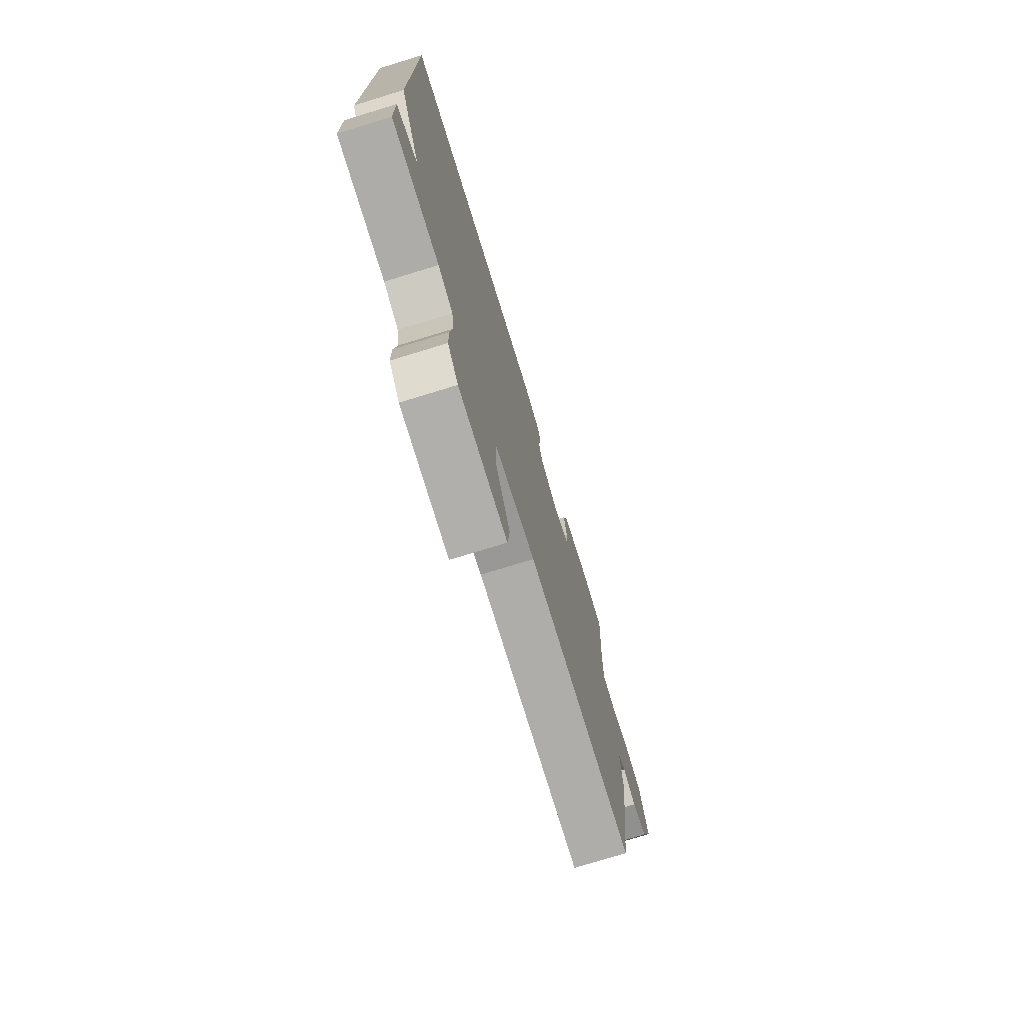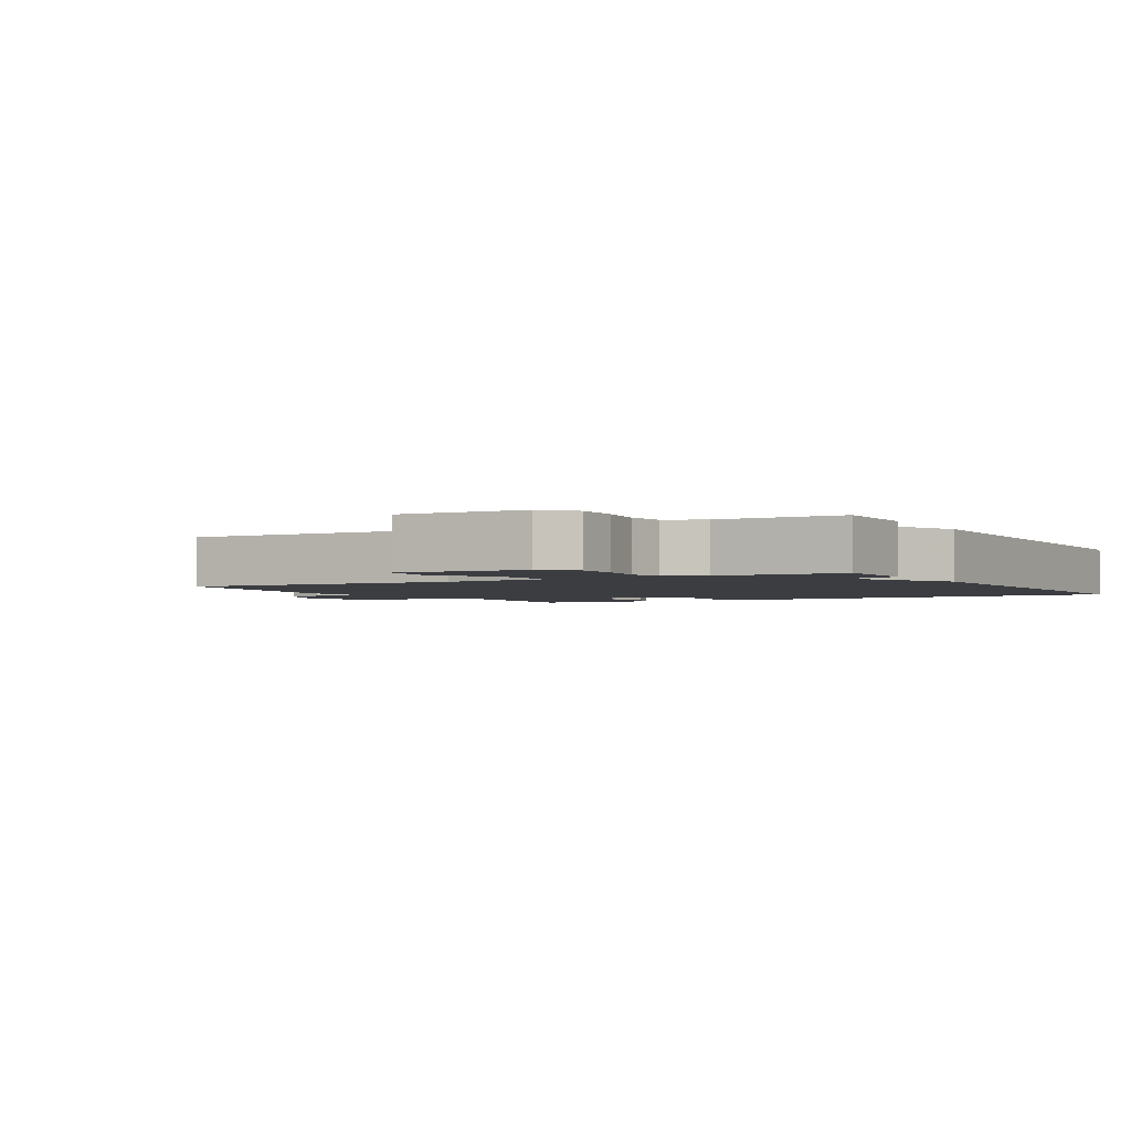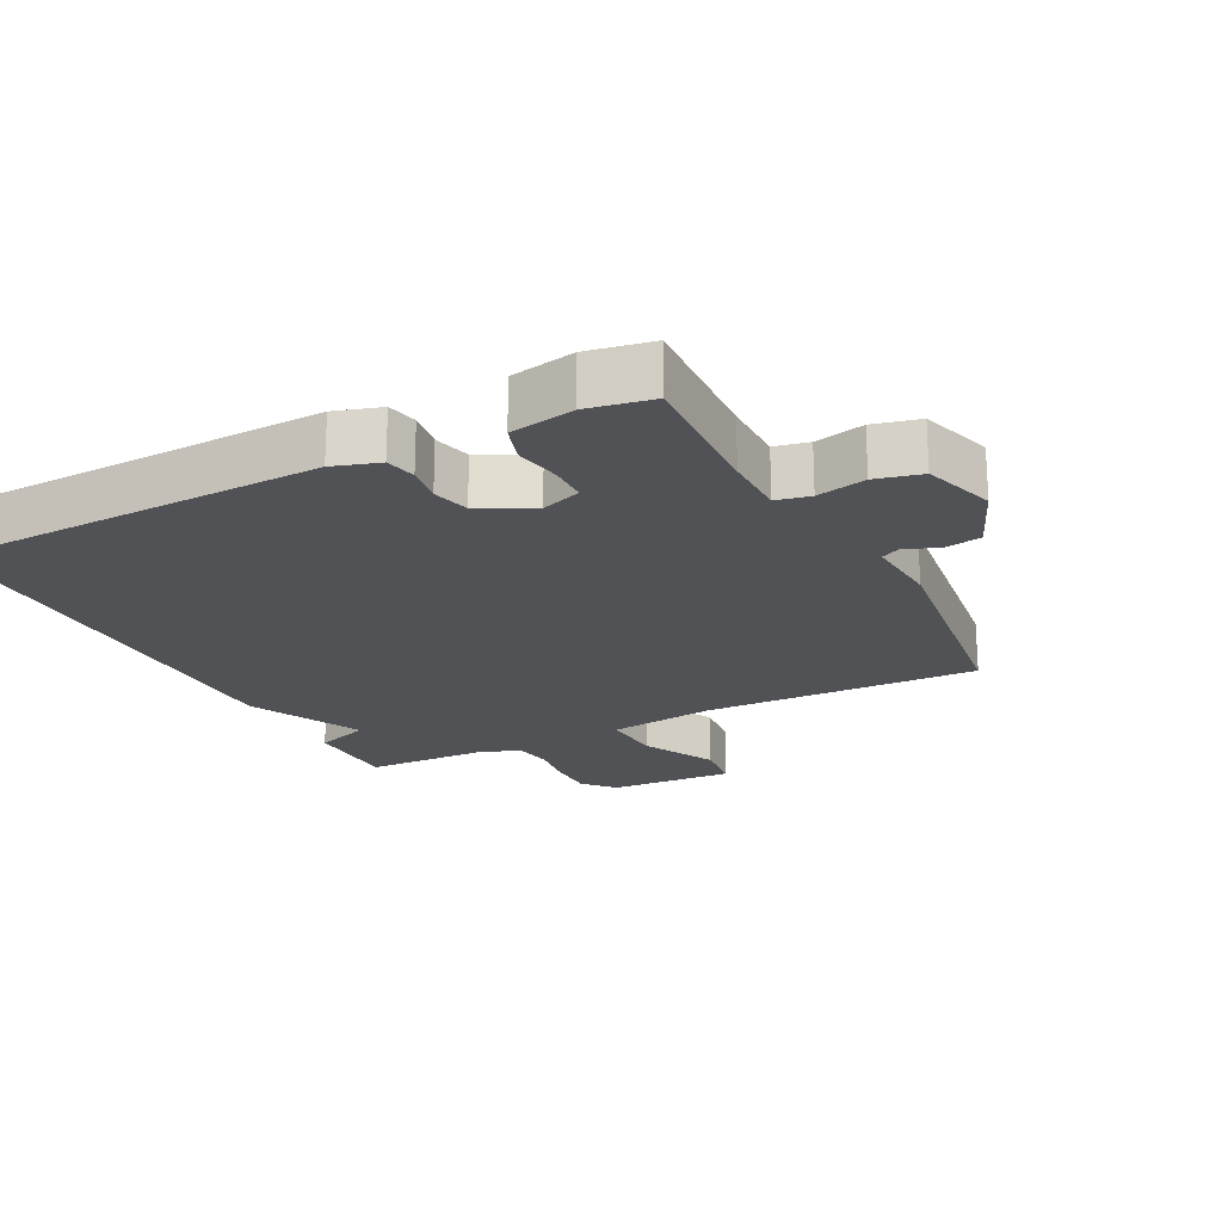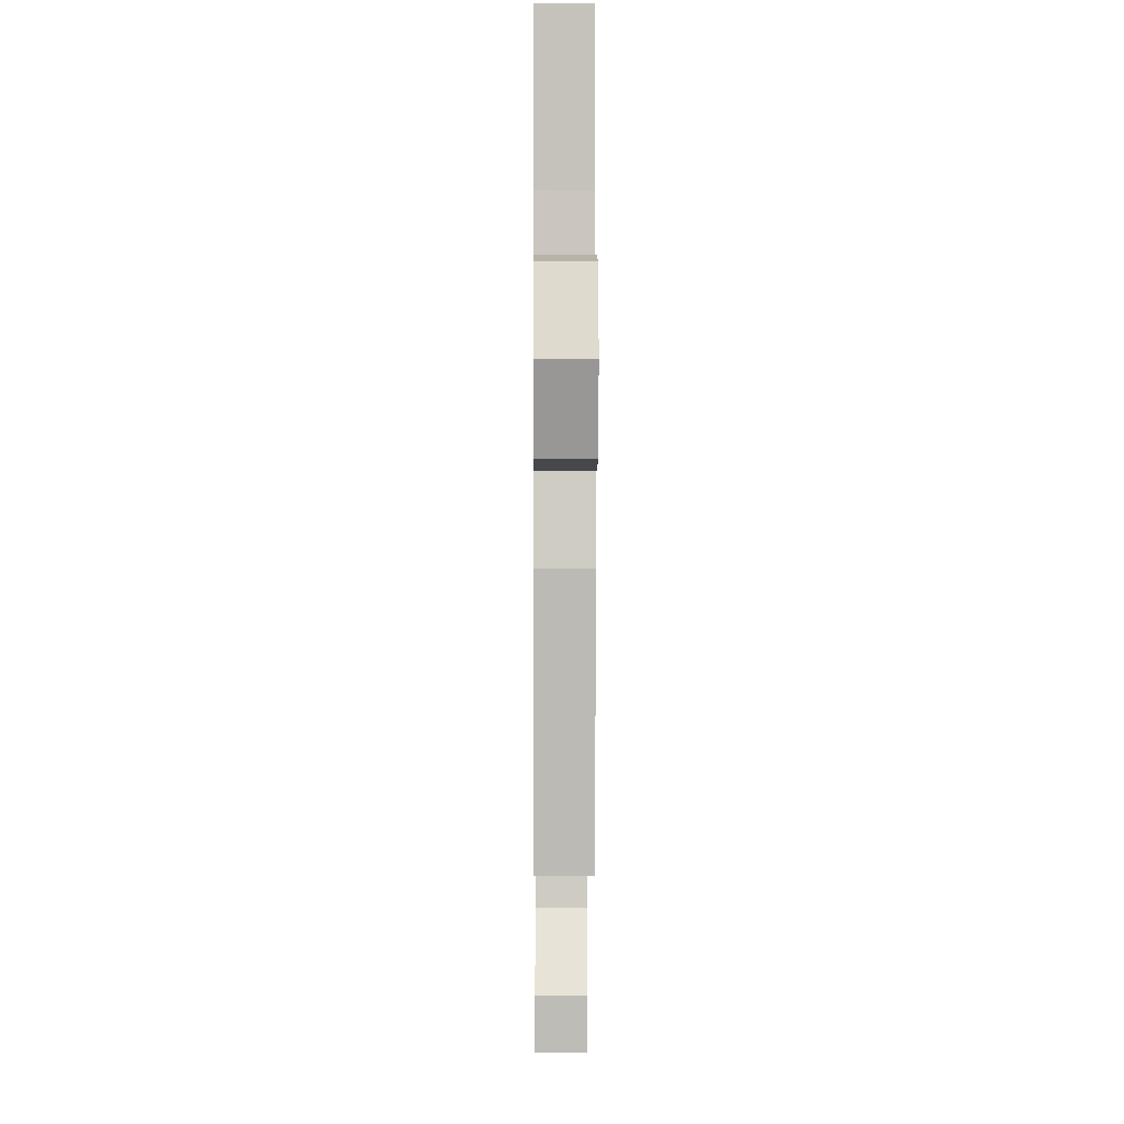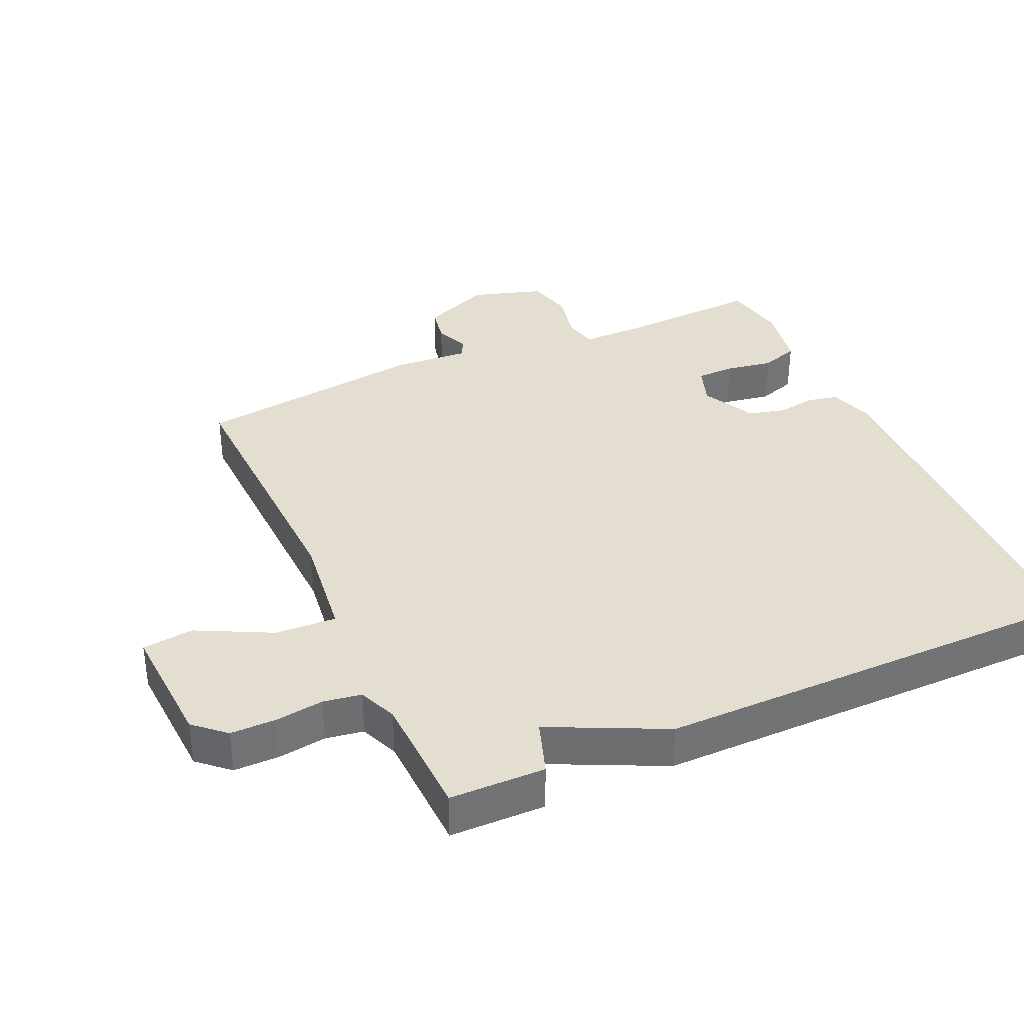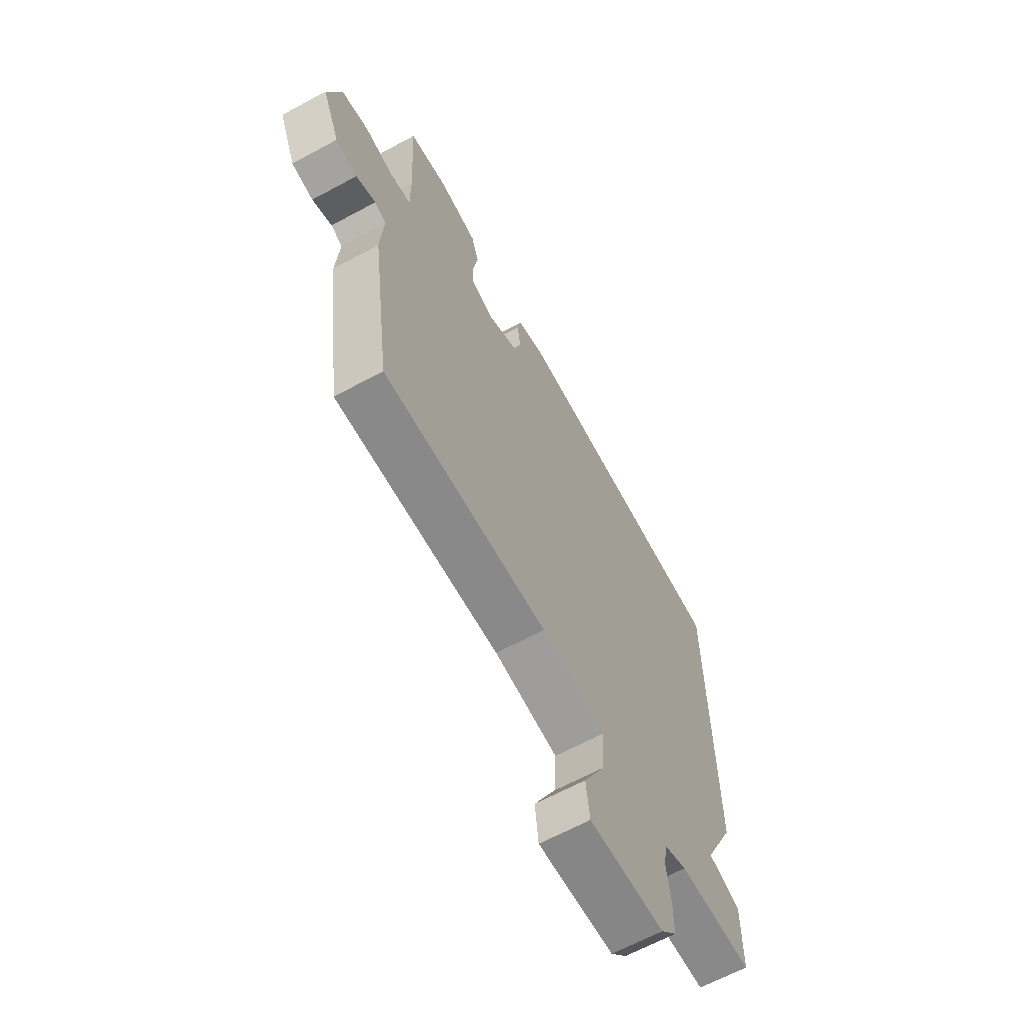
<metadata>
{"format":"obj","ext":"obj","renderer":"f3d","projection":"perspective","resolution":1024,"background":"white","views":[{"elev":-75.2,"azim":-72.9,"up":"+Z"},{"elev":-2.4,"azim":-150.3,"up":"+Y"},{"elev":-20.7,"azim":27.4,"up":"+Y"},{"elev":-1.2,"azim":89.6,"up":"+Z"},{"elev":35.9,"azim":-114.2,"up":"+Y"},{"elev":-64.8,"azim":118.5,"up":"+Z"}]}
</metadata>
<code>
v -0.5 0.07 0.5
v 0.074 0.07 0.516
v 0.143 0.07 0.494
v 0.153 0.07 0.448
v 0.144 0.07 0.391
v 0.158 0.07 0.335
v 0.238 0.07 0.294
v 0.298 0.07 0.315
v 0.299 0.07 0.373
v 0.287 0.07 0.443
v 0.306 0.07 0.5
v 0.403 0.07 0.518
v 0.5 0.07 0.5
v 0.489 0.07 0.286
v 0.489 0.07 0.19
v 0.54 0.07 0.179
v 0.614 0.07 0.195
v 0.683 0.07 0.178
v 0.717 0.07 0.07
v 0.673 0.07 -0.034
v 0.618 0.07 -0.044
v 0.568 0.07 -0.023
v 0.539 0.07 -0.037
v 0.547 0.07 -0.15
v 0.5 0.07 -0.5
v 0.086 0.07 -0.485
v -0.076 0.07 -0.505
v -0.071 0.07 -0.597
v -0.015 0.07 -0.708
v -0.024 0.07 -0.785
v -0.214 0.07 -0.774
v -0.255 0.07 -0.728
v -0.255 0.07 -0.66
v -0.245 0.07 -0.587
v -0.254 0.07 -0.53
v -0.312 0.07 -0.506
v -0.5 0.07 -0.5
v -0.502 0.07 -0.357
v -0.42 0.07 -0.329
v -0.502 0.07 -0.157
v -0.5 0 0.5
v 0.074 0 0.516
v 0.143 0 0.494
v 0.153 0 0.448
v 0.144 0 0.391
v 0.158 0 0.335
v 0.238 0 0.294
v 0.298 0 0.315
v 0.299 0 0.373
v 0.287 0 0.443
v 0.306 0 0.5
v 0.403 0 0.518
v 0.5 0 0.5
v 0.489 0 0.286
v 0.489 0 0.19
v 0.54 0 0.179
v 0.614 0 0.195
v 0.683 0 0.178
v 0.717 0 0.07
v 0.673 0 -0.034
v 0.618 0 -0.044
v 0.568 0 -0.023
v 0.539 0 -0.037
v 0.547 0 -0.15
v 0.5 0 -0.5
v 0.086 0 -0.485
v -0.076 0 -0.505
v -0.071 0 -0.597
v -0.015 0 -0.708
v -0.024 0 -0.785
v -0.214 0 -0.774
v -0.255 0 -0.728
v -0.255 0 -0.66
v -0.245 0 -0.587
v -0.254 0 -0.53
v -0.312 0 -0.506
v -0.5 0 -0.5
v -0.502 0 -0.357
v -0.42 0 -0.329
v -0.502 0 -0.157
f 3 4 5
f 2 3 5
f 1 2 5
f 40 1 5
f 39 40 5
f 36 37 38 39
f 39 5 6
f 36 39 6
f 35 36 6
f 34 35 6 7
f 32 33 34
f 31 32 34
f 30 31 34
f 29 30 34
f 28 29 34
f 27 28 34
f 27 34 7 8
f 26 27 8
f 25 26 8
f 24 25 8
f 23 24 8
f 22 23 8 9
f 20 21 22
f 19 20 22
f 18 19 22
f 17 18 22
f 16 17 22
f 15 16 22
f 9 10 11
f 22 9 11
f 15 22 11
f 14 15 11 12
f 12 13 14
f 45 44 43
f 45 43 42
f 45 42 41
f 45 41 80
f 45 80 79
f 79 78 77 76
f 46 45 79
f 46 79 76
f 46 76 75
f 47 46 75 74
f 74 73 72
f 74 72 71
f 74 71 70
f 74 70 69
f 74 69 68
f 74 68 67
f 48 47 74 67
f 48 67 66
f 48 66 65
f 48 65 64
f 48 64 63
f 49 48 63 62
f 62 61 60
f 62 60 59
f 62 59 58
f 62 58 57
f 62 57 56
f 62 56 55
f 51 50 49
f 51 49 62
f 51 62 55
f 52 51 55 54
f 54 53 52
f 1 41 42 2
f 2 42 43 3
f 3 43 44 4
f 4 44 45 5
f 5 45 46 6
f 6 46 47 7
f 7 47 48 8
f 8 48 49 9
f 9 49 50 10
f 10 50 51 11
f 11 51 52 12
f 12 52 53 13
f 13 53 54 14
f 14 54 55 15
f 15 55 56 16
f 16 56 57 17
f 17 57 58 18
f 18 58 59 19
f 19 59 60 20
f 20 60 61 21
f 21 61 62 22
f 22 62 63 23
f 23 63 64 24
f 24 64 65 25
f 25 65 66 26
f 26 66 67 27
f 27 67 68 28
f 28 68 69 29
f 29 69 70 30
f 30 70 71 31
f 31 71 72 32
f 32 72 73 33
f 33 73 74 34
f 34 74 75 35
f 35 75 76 36
f 36 76 77 37
f 37 77 78 38
f 38 78 79 39
f 39 79 80 40
f 40 80 41 1

</code>
